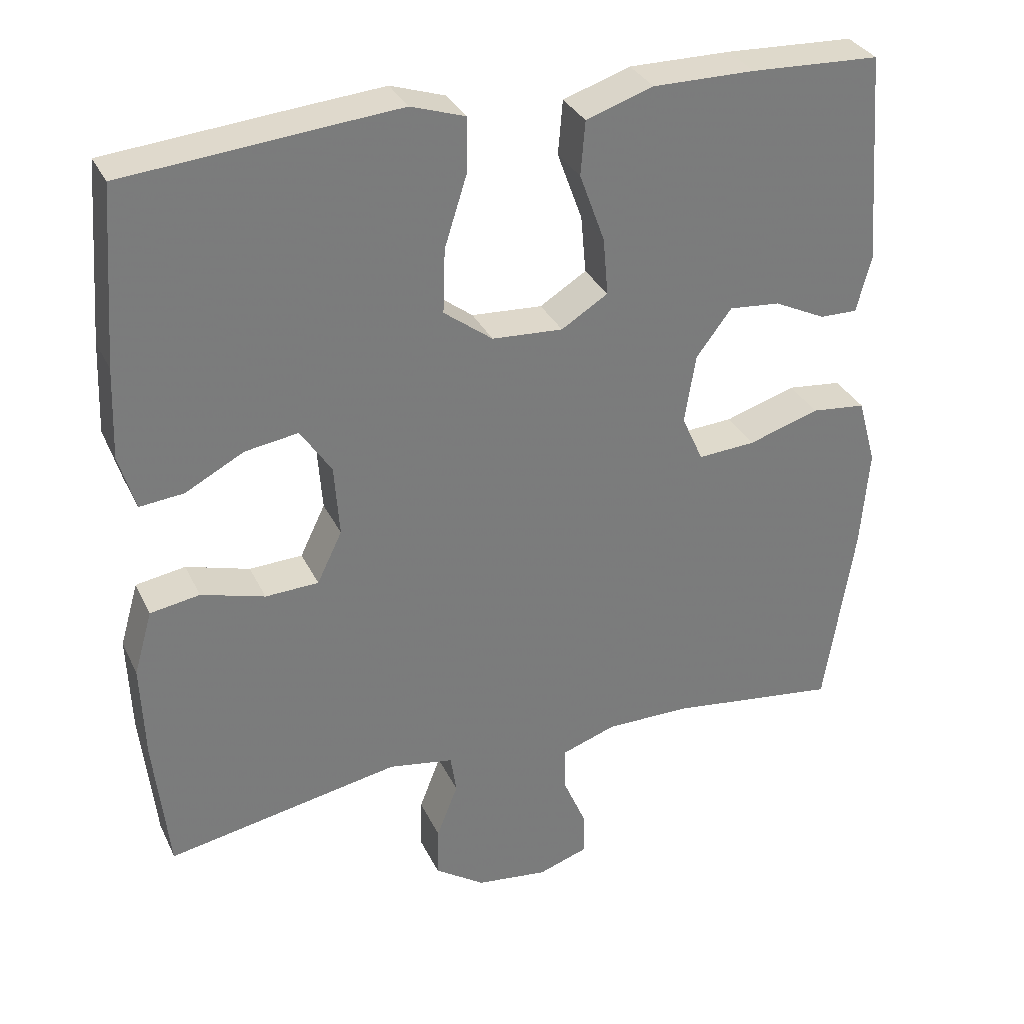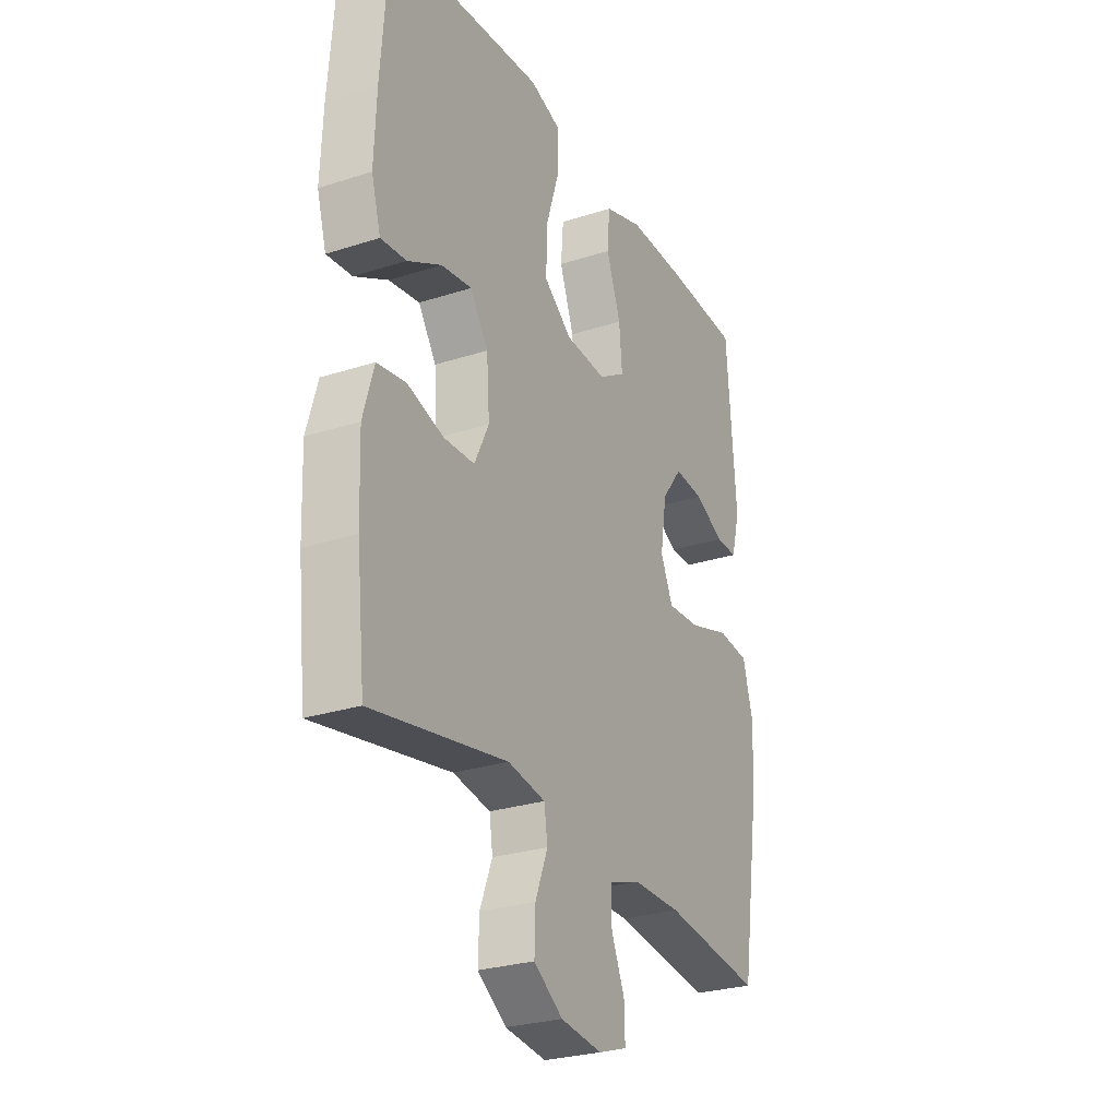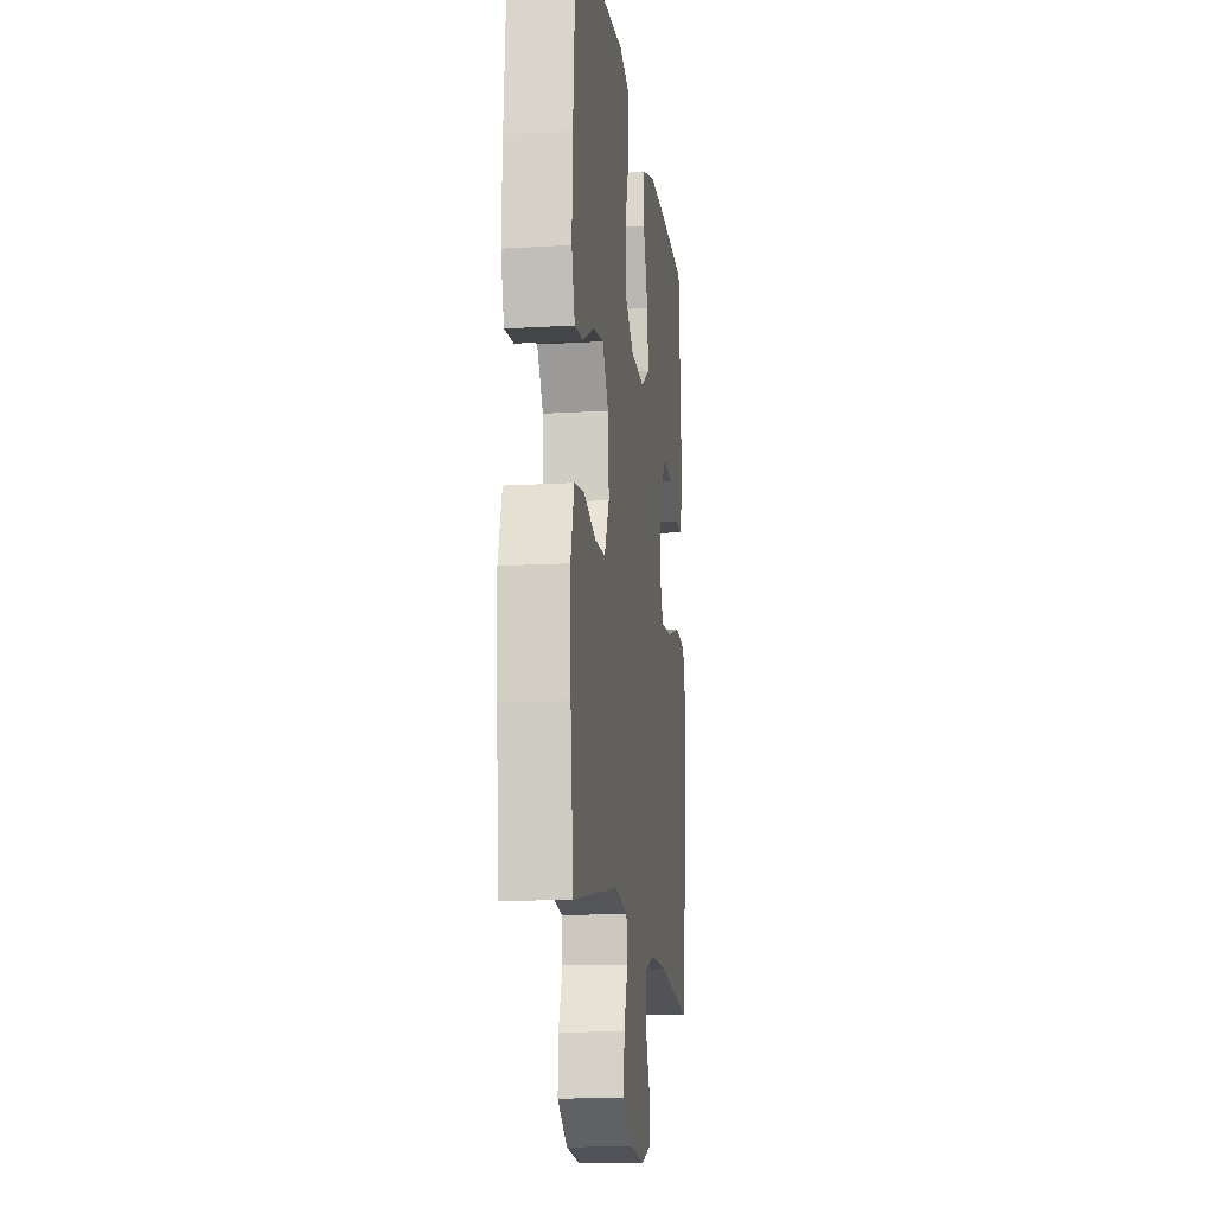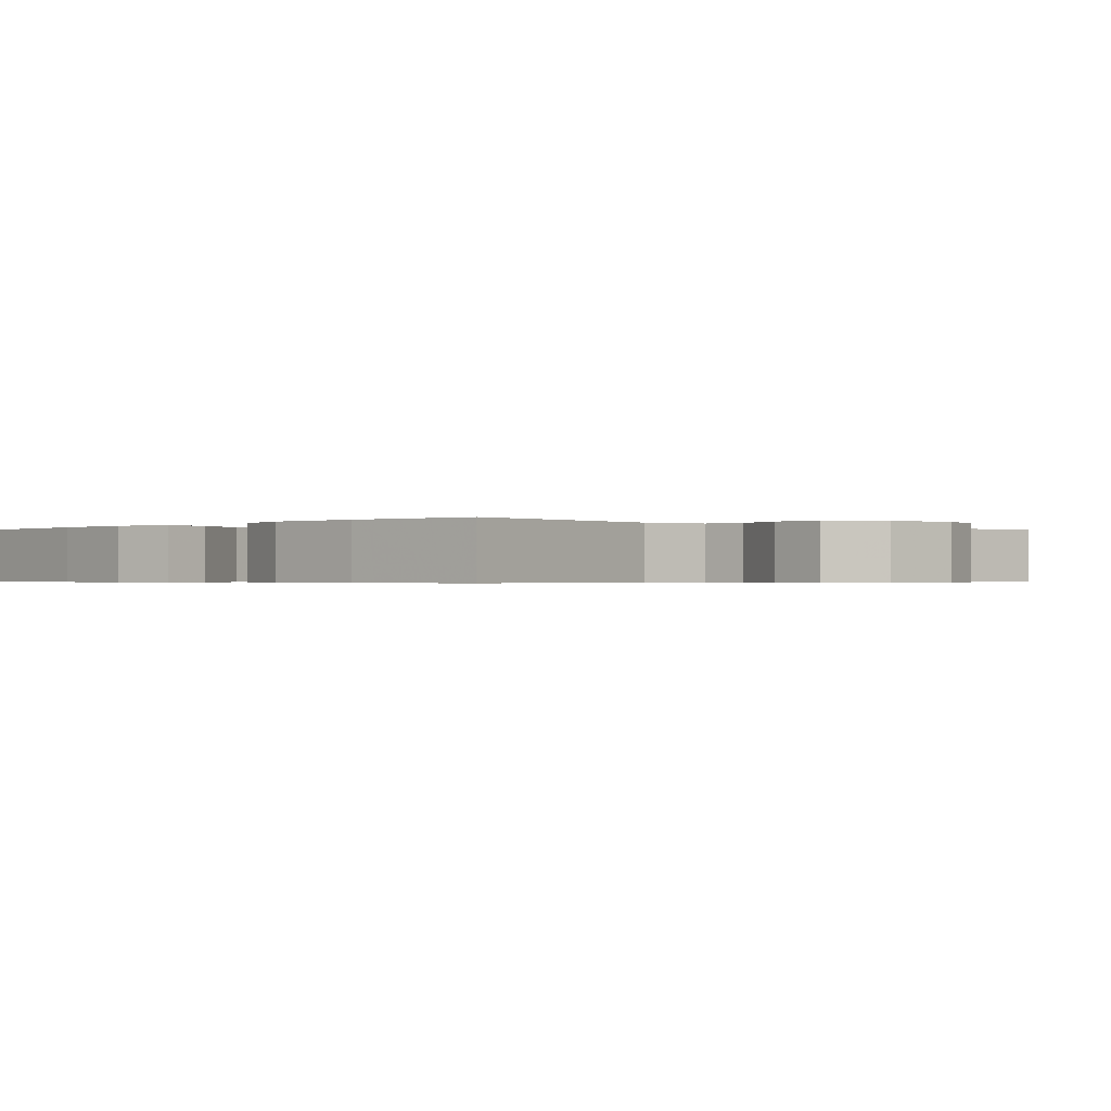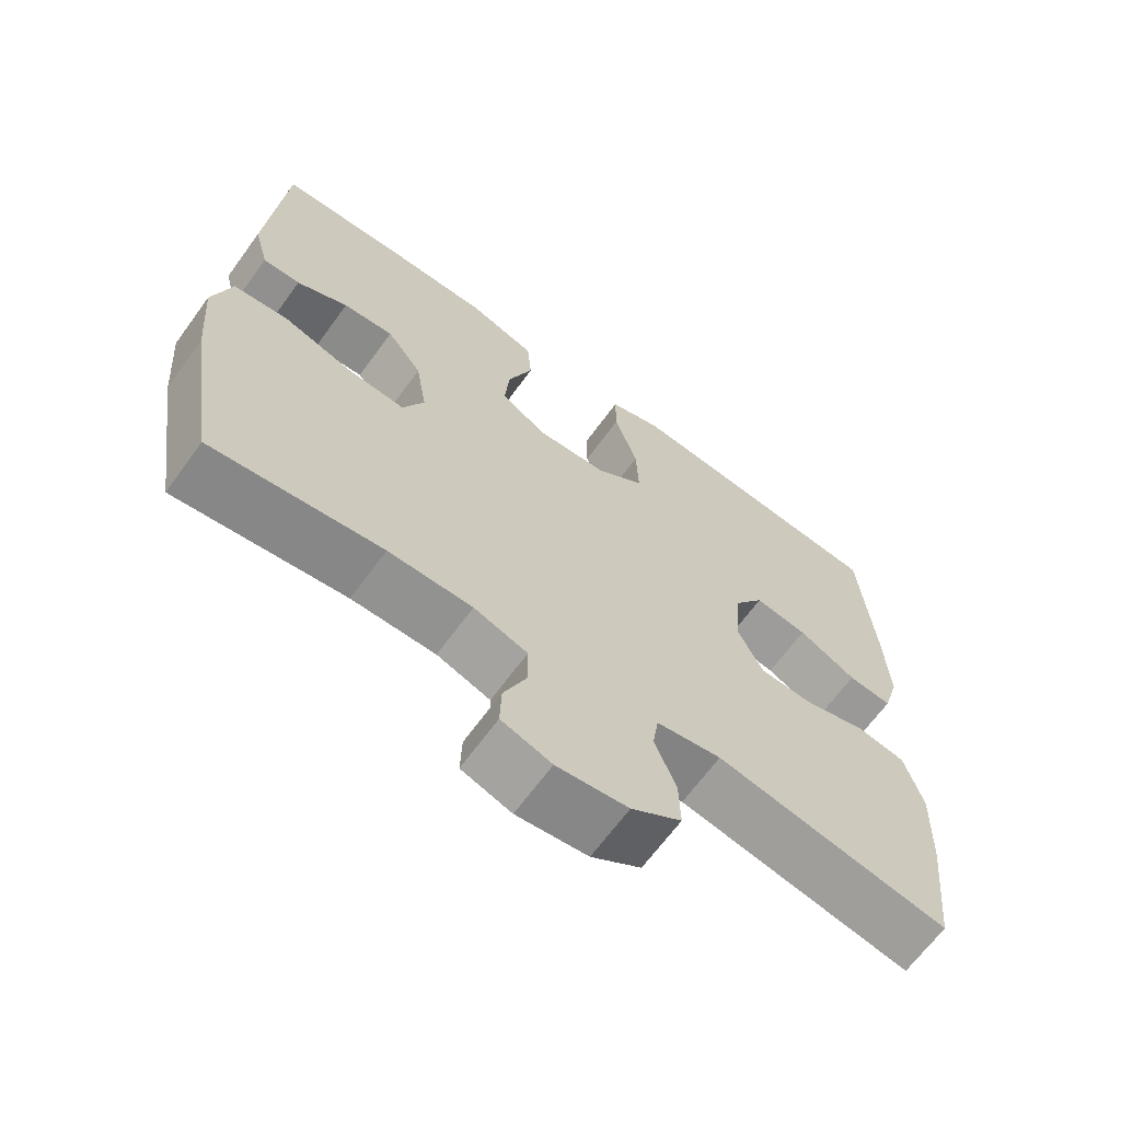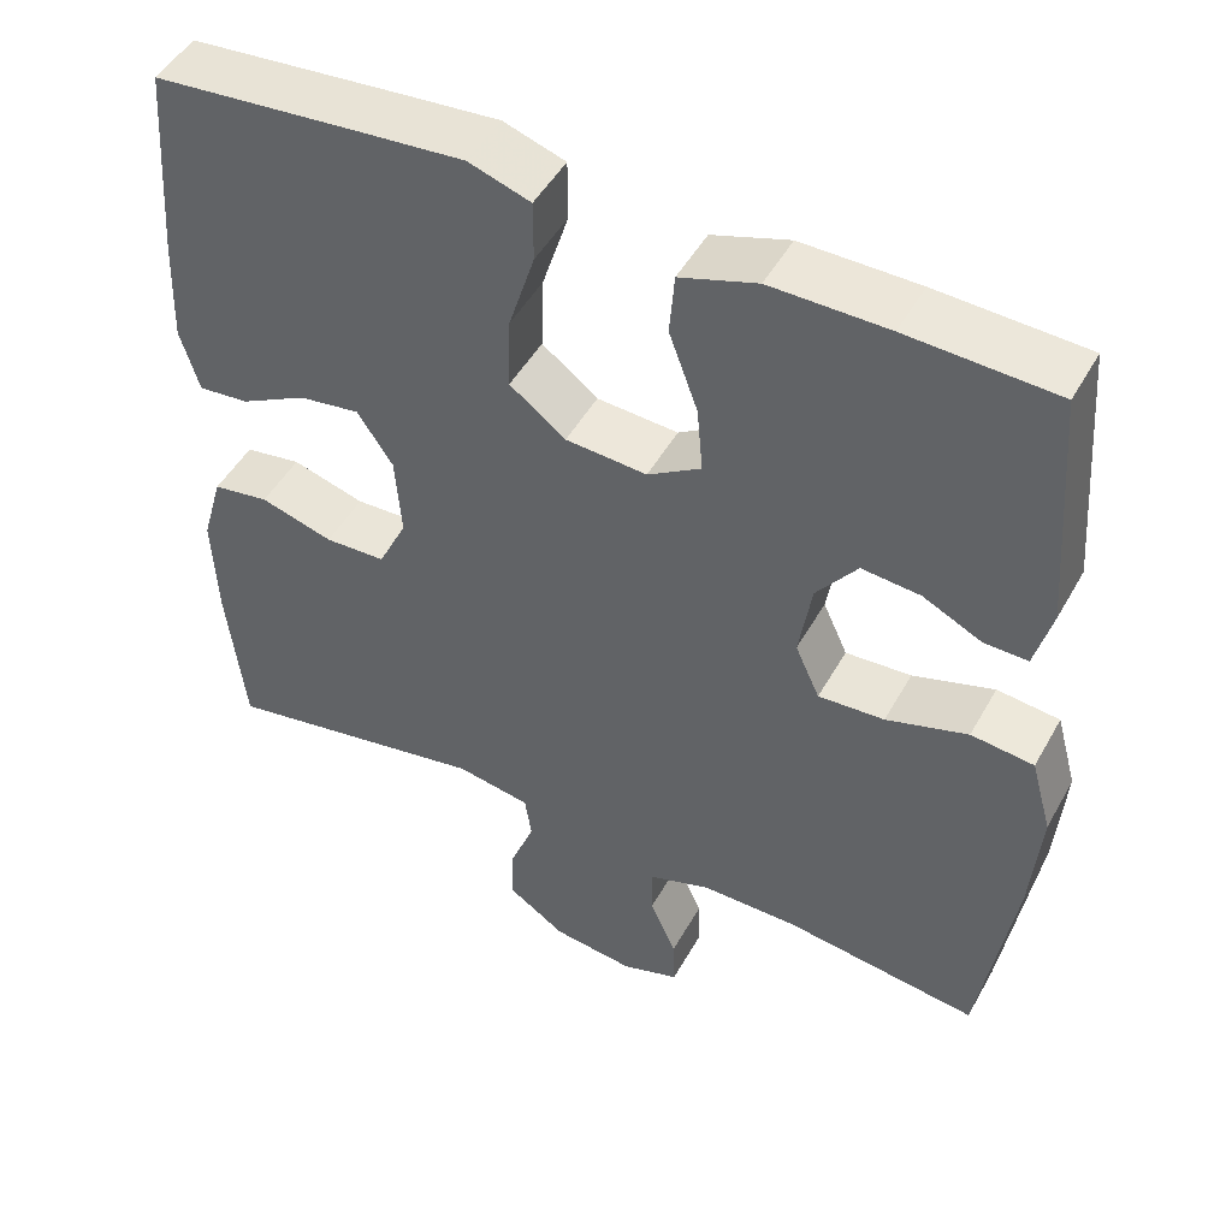
<metadata>
{"format":"obj","ext":"obj","renderer":"f3d","projection":"perspective","resolution":1024,"background":"white","views":[{"elev":32.3,"azim":157.6,"up":"+Z"},{"elev":-27.4,"azim":116.4,"up":"+Z"},{"elev":-14.4,"azim":97.4,"up":"+Z"},{"elev":-0.5,"azim":136.0,"up":"+Y"},{"elev":-66.3,"azim":-36.1,"up":"+Z"},{"elev":48.4,"azim":-151.9,"up":"+Z"}]}
</metadata>
<code>
v -0.5 0.07 0.5
v -0.325 0.07 0.508
v -0.187 0.07 0.509
v -0.096 0.07 0.479
v -0.09 0.07 0.406
v -0.124 0.07 0.313
v -0.131 0.07 0.235
v -0.068 0.07 0.196
v 0.028 0.07 0.202
v 0.094 0.07 0.252
v 0.091 0.07 0.339
v 0.06 0.07 0.437
v 0.06 0.07 0.509
v 0.133 0.07 0.533
v 0.249 0.07 0.523
v 0.5 0.07 0.5
v 0.518 0.07 0.261
v 0.523 0.07 0.138
v 0.501 0.07 0.063
v 0.441 0.07 0.069
v 0.362 0.07 0.111
v 0.29 0.07 0.122
v 0.248 0.07 0.059
v 0.241 0.07 -0.038
v 0.275 0.07 -0.108
v 0.347 0.07 -0.111
v 0.433 0.07 -0.086
v 0.5 0.07 -0.097
v 0.525 0.07 -0.184
v 0.52 0.07 -0.315
v 0.5 0.07 -0.5
v 0.183 0.07 -0.441
v 0.095 0.07 -0.456
v 0.087 0.07 -0.509
v 0.116 0.07 -0.583
v 0.118 0.07 -0.652
v 0.05 0.07 -0.698
v -0.047 0.07 -0.71
v -0.115 0.07 -0.687
v -0.113 0.07 -0.627
v -0.082 0.07 -0.555
v -0.082 0.07 -0.495
v -0.155 0.07 -0.47
v -0.269 0.07 -0.47
v -0.5 0.07 -0.5
v -0.54 0.07 -0.242
v -0.551 0.07 -0.106
v -0.526 0.07 -0.016
v -0.452 0.07 -0.008
v -0.356 0.07 -0.038
v -0.278 0.07 -0.043
v -0.249 0.07 0.021
v -0.264 0.07 0.115
v -0.312 0.07 0.178
v -0.381 0.07 0.172
v -0.451 0.07 0.138
v -0.502 0.07 0.137
v -0.522 0.07 0.213
v -0.5 0 0.5
v -0.325 0 0.508
v -0.187 0 0.509
v -0.096 0 0.479
v -0.09 0 0.406
v -0.124 0 0.313
v -0.131 0 0.235
v -0.068 0 0.196
v 0.028 0 0.202
v 0.094 0 0.252
v 0.091 0 0.339
v 0.06 0 0.437
v 0.06 0 0.509
v 0.133 0 0.533
v 0.249 0 0.523
v 0.5 0 0.5
v 0.518 0 0.261
v 0.523 0 0.138
v 0.501 0 0.063
v 0.441 0 0.069
v 0.362 0 0.111
v 0.29 0 0.122
v 0.248 0 0.059
v 0.241 0 -0.038
v 0.275 0 -0.108
v 0.347 0 -0.111
v 0.433 0 -0.086
v 0.5 0 -0.097
v 0.525 0 -0.184
v 0.52 0 -0.315
v 0.5 0 -0.5
v 0.183 0 -0.441
v 0.095 0 -0.456
v 0.087 0 -0.509
v 0.116 0 -0.583
v 0.118 0 -0.652
v 0.05 0 -0.698
v -0.047 0 -0.71
v -0.115 0 -0.687
v -0.113 0 -0.627
v -0.082 0 -0.555
v -0.082 0 -0.495
v -0.155 0 -0.47
v -0.269 0 -0.47
v -0.5 0 -0.5
v -0.54 0 -0.242
v -0.551 0 -0.106
v -0.526 0 -0.016
v -0.452 0 -0.008
v -0.356 0 -0.038
v -0.278 0 -0.043
v -0.249 0 0.021
v -0.264 0 0.115
v -0.312 0 0.178
v -0.381 0 0.172
v -0.451 0 0.138
v -0.502 0 0.137
v -0.522 0 0.213
f 55 56 57 58
f 54 55 58 1
f 53 54 1 2
f 52 53 2 3
f 47 48 49 50
f 47 50 51
f 44 45 46 47
f 43 44 47 51
f 42 43 51 52
f 38 39 40 41
f 38 41 42
f 37 38 42
f 34 35 36 37
f 33 34 37 42
f 29 30 31 32
f 29 32 33
f 26 27 28 29
f 25 26 29 33
f 24 25 33 42
f 18 19 20 21
f 18 21 22
f 17 18 22
f 16 17 22
f 15 16 22 23
f 11 12 13 14
f 10 11 14 15
f 3 4 5 6
f 3 6 7
f 52 3 7
f 42 52 7 8
f 24 42 8 9
f 10 15 23 24
f 9 10 24
f 116 115 114 113
f 59 116 113 112
f 60 59 112 111
f 61 60 111 110
f 108 107 106 105
f 109 108 105
f 105 104 103 102
f 109 105 102 101
f 110 109 101 100
f 99 98 97 96
f 100 99 96
f 100 96 95
f 95 94 93 92
f 100 95 92 91
f 90 89 88 87
f 91 90 87
f 87 86 85 84
f 91 87 84 83
f 100 91 83 82
f 79 78 77 76
f 80 79 76
f 80 76 75
f 80 75 74
f 81 80 74 73
f 72 71 70 69
f 73 72 69 68
f 64 63 62 61
f 65 64 61
f 65 61 110
f 66 65 110 100
f 67 66 100 82
f 82 81 73 68
f 82 68 67
f 1 59 60 2
f 2 60 61 3
f 3 61 62 4
f 4 62 63 5
f 5 63 64 6
f 6 64 65 7
f 7 65 66 8
f 8 66 67 9
f 9 67 68 10
f 10 68 69 11
f 11 69 70 12
f 12 70 71 13
f 13 71 72 14
f 14 72 73 15
f 15 73 74 16
f 16 74 75 17
f 17 75 76 18
f 18 76 77 19
f 19 77 78 20
f 20 78 79 21
f 21 79 80 22
f 22 80 81 23
f 23 81 82 24
f 24 82 83 25
f 25 83 84 26
f 26 84 85 27
f 27 85 86 28
f 28 86 87 29
f 29 87 88 30
f 30 88 89 31
f 31 89 90 32
f 32 90 91 33
f 33 91 92 34
f 34 92 93 35
f 35 93 94 36
f 36 94 95 37
f 37 95 96 38
f 38 96 97 39
f 39 97 98 40
f 40 98 99 41
f 41 99 100 42
f 42 100 101 43
f 43 101 102 44
f 44 102 103 45
f 45 103 104 46
f 46 104 105 47
f 47 105 106 48
f 48 106 107 49
f 49 107 108 50
f 50 108 109 51
f 51 109 110 52
f 52 110 111 53
f 53 111 112 54
f 54 112 113 55
f 55 113 114 56
f 56 114 115 57
f 57 115 116 58
f 58 116 59 1

</code>
